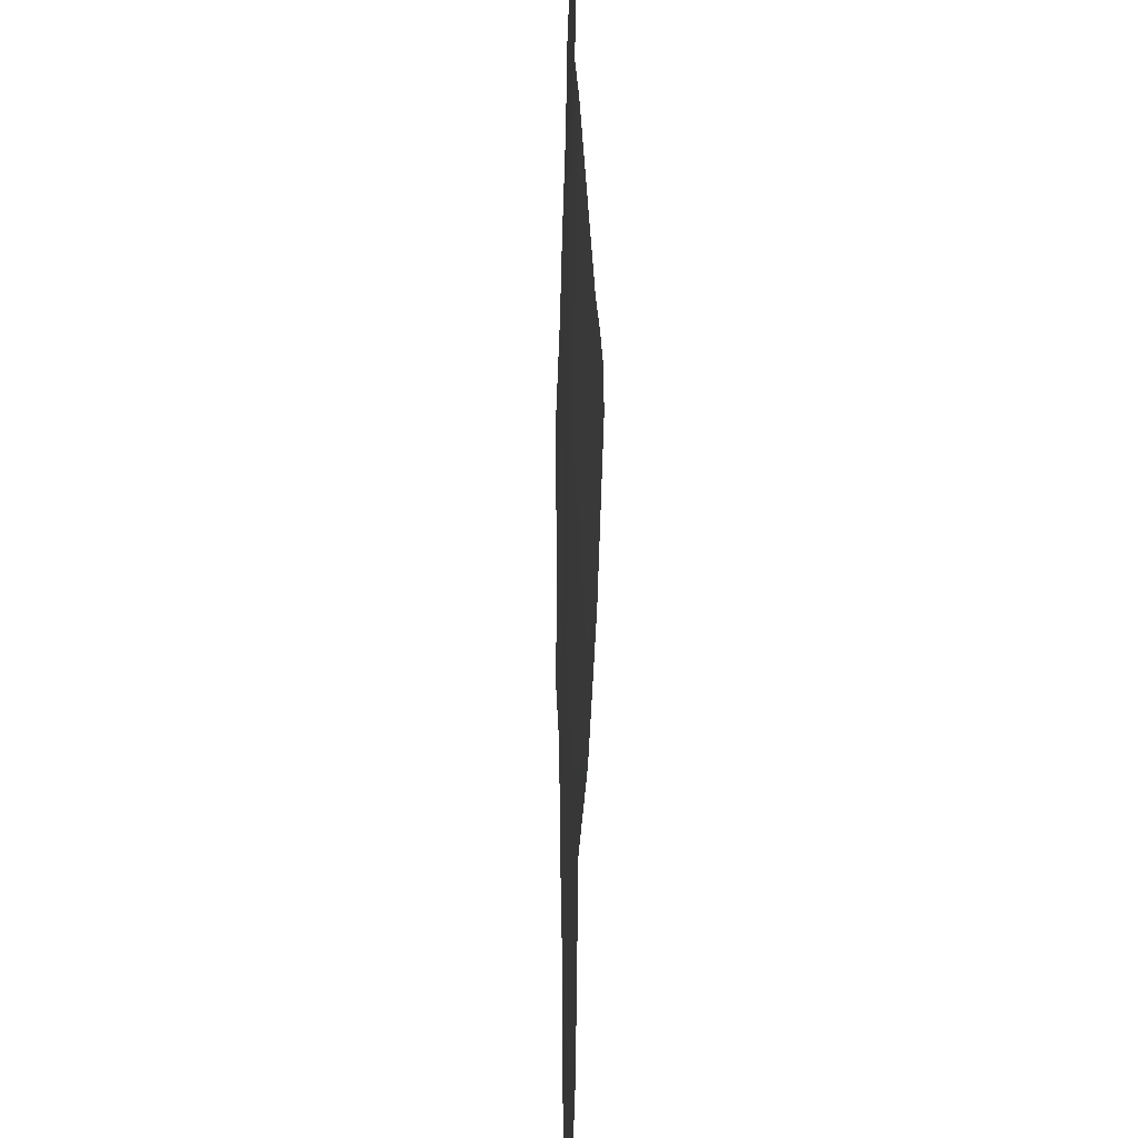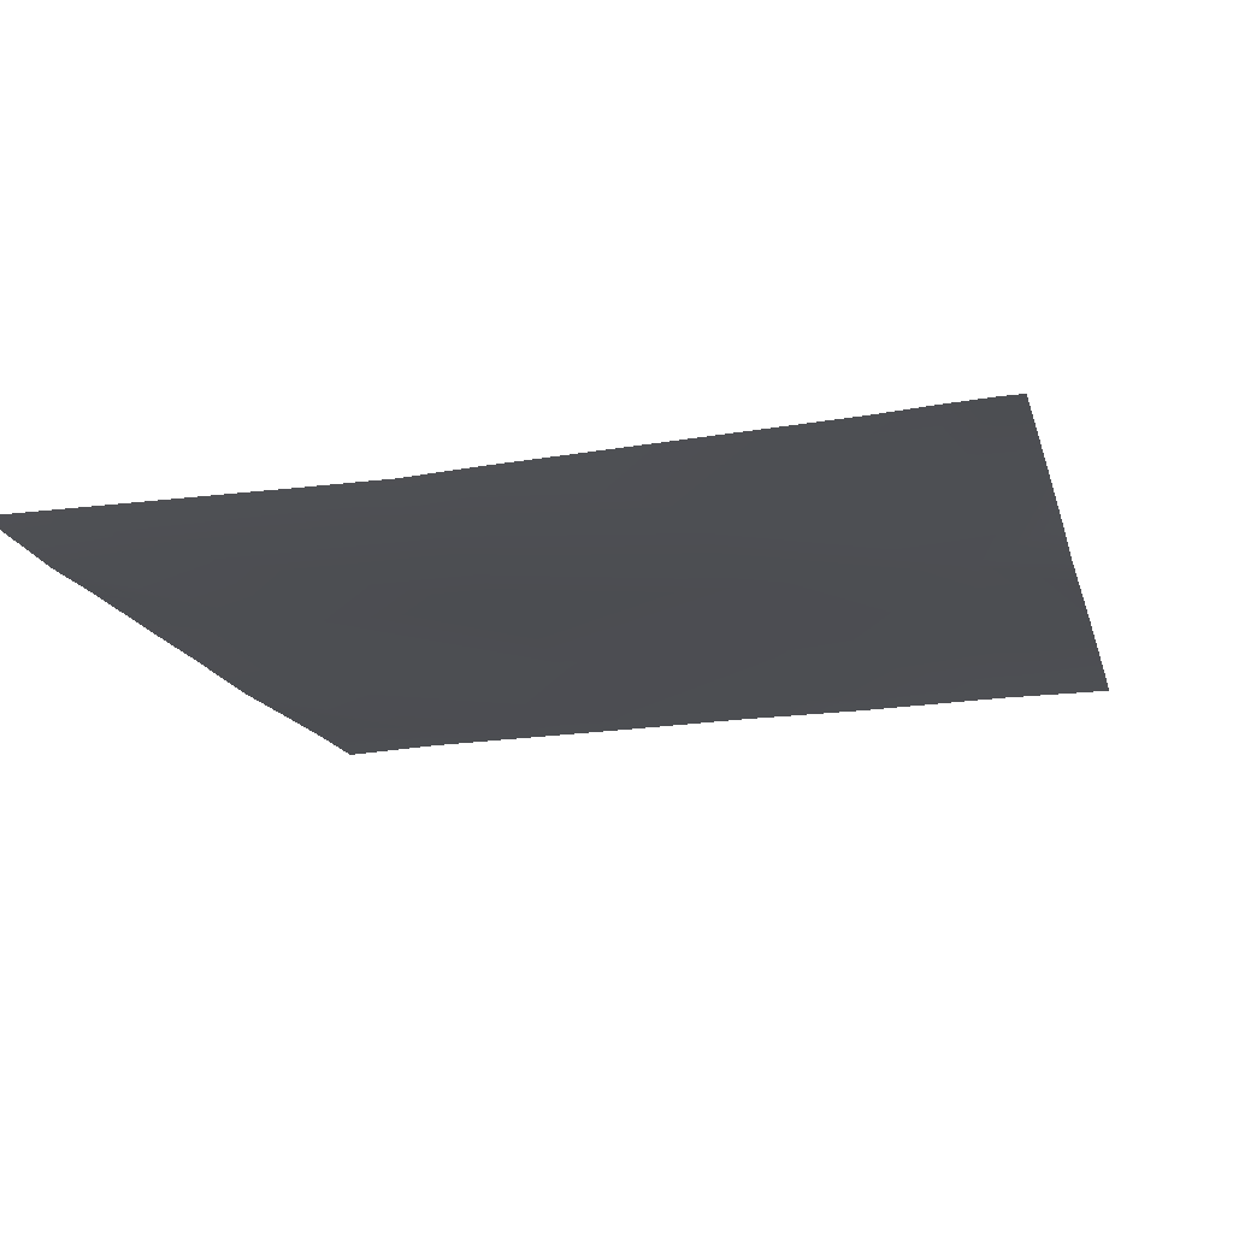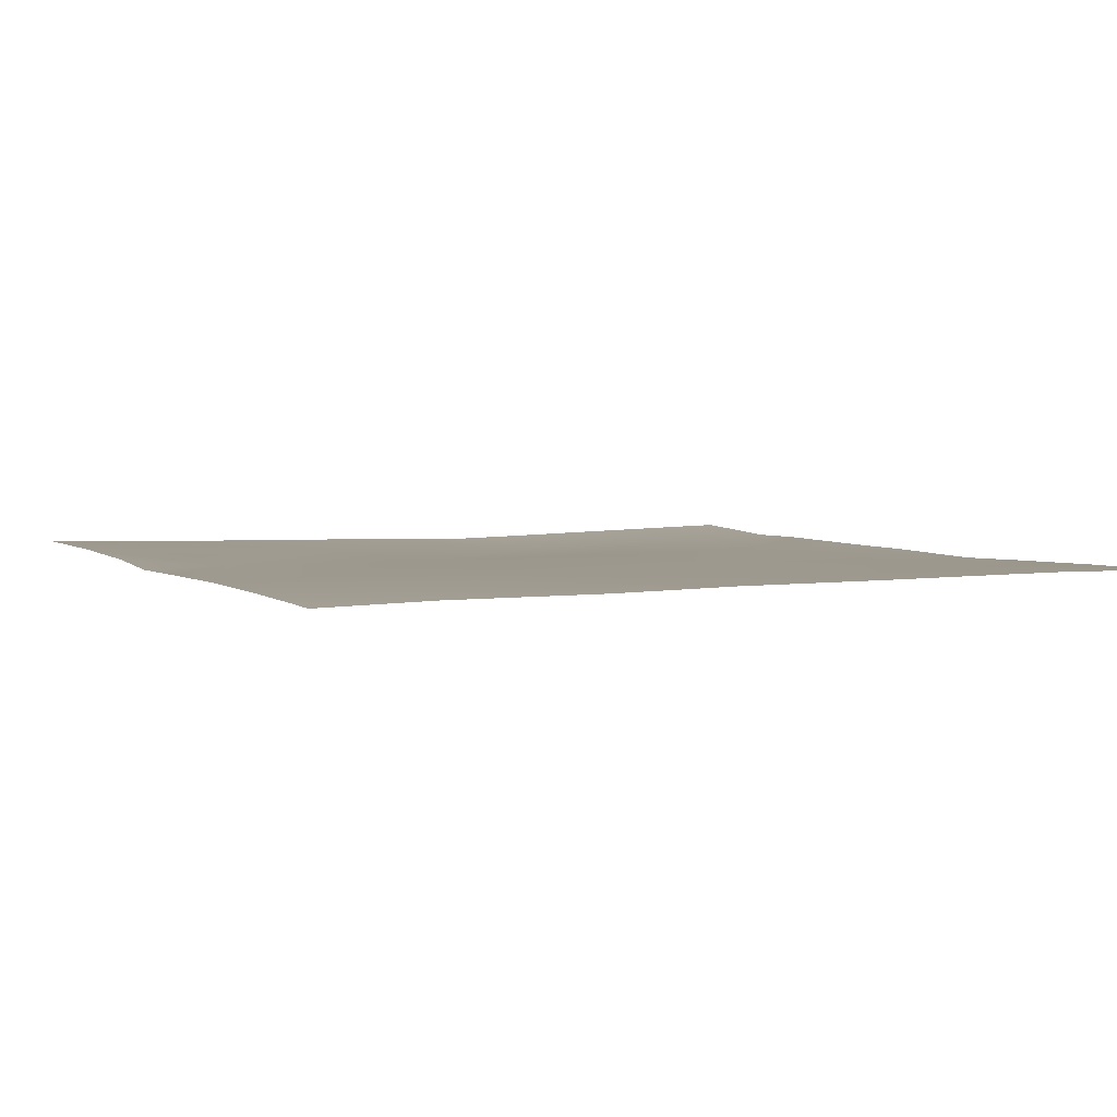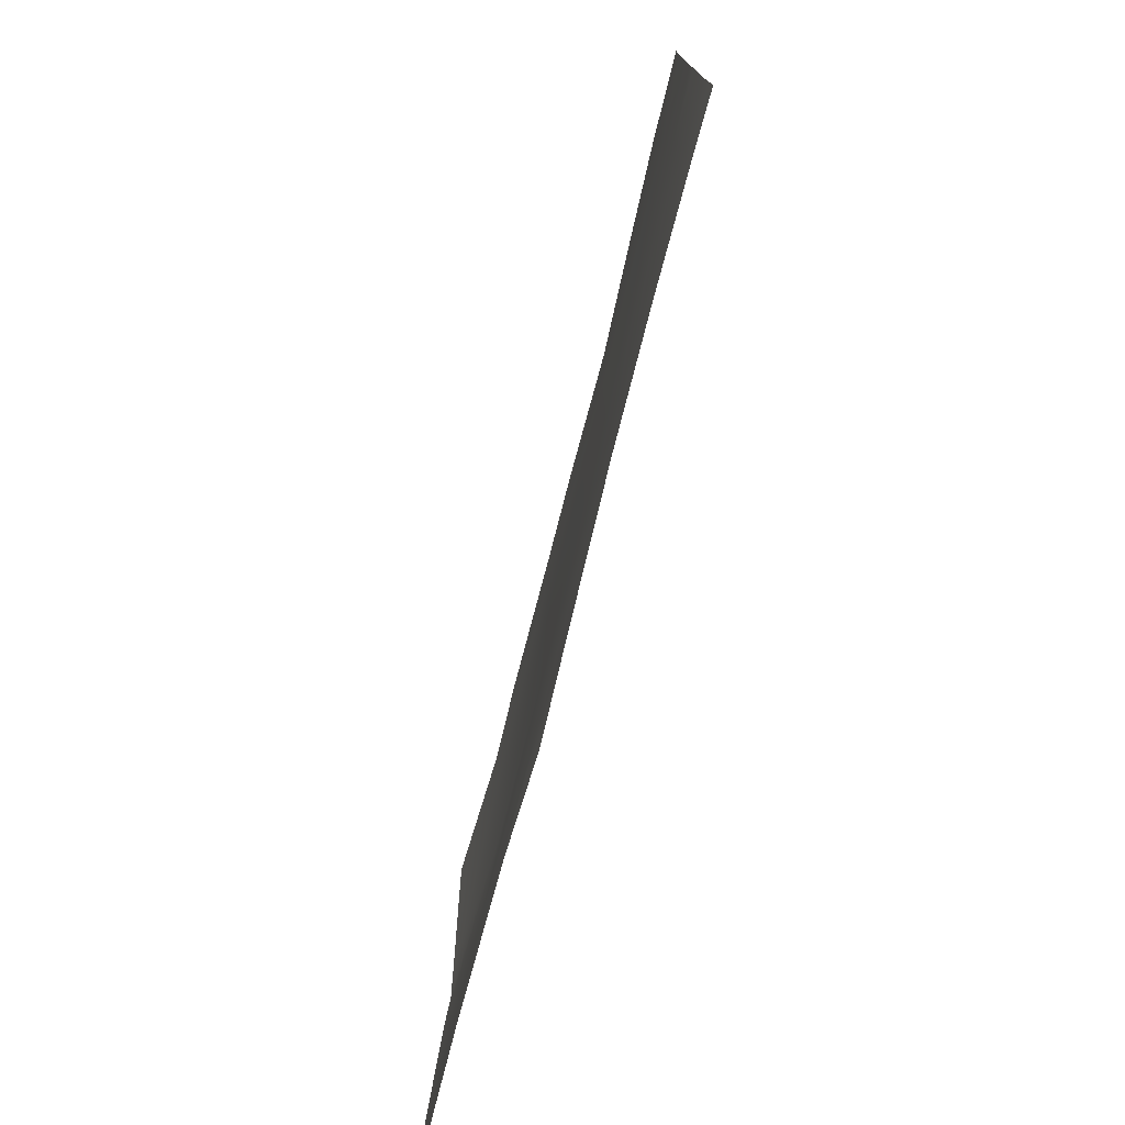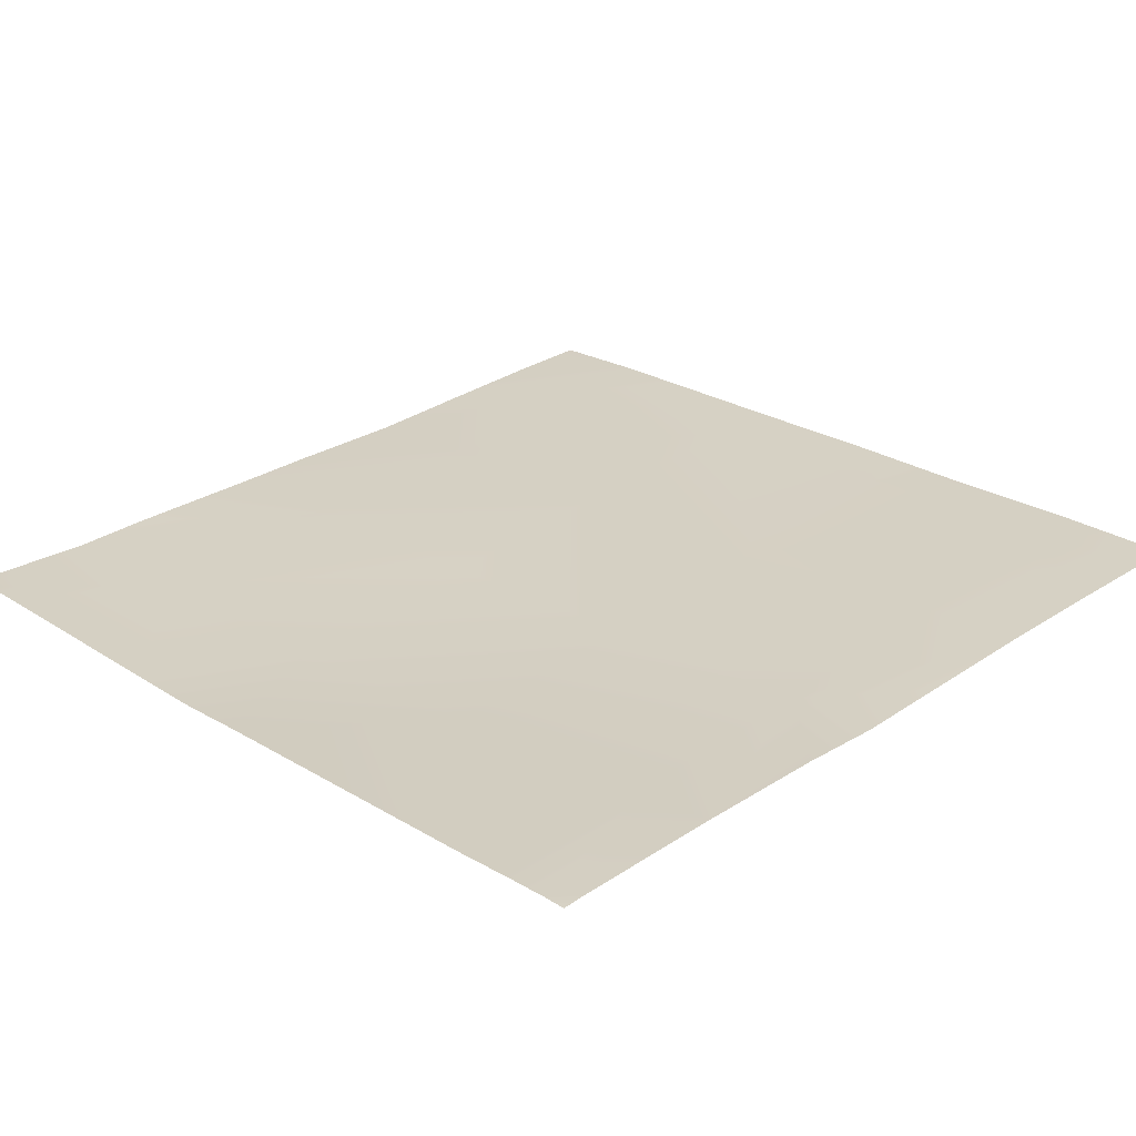
<metadata>
{"format":"obj","ext":"obj","renderer":"f3d","projection":"perspective","resolution":1024,"background":"white","views":[{"elev":-56.0,"azim":86.9,"up":"+Z"},{"elev":-18.6,"azim":104.8,"up":"+Y"},{"elev":5.9,"azim":-116.0,"up":"+Y"},{"elev":-77.8,"azim":-106.1,"up":"+Z"},{"elev":26.1,"azim":135.3,"up":"+Y"}]}
</metadata>
<code>
v 1792 -19.34 289.5
v 1807 -19.46 288.7
v 1792 -19.41 273.1
v 1805 -19.59 256
v 1792 -19.49 256
v 1933 -24.09 256
v 1906 -22.76 256
v 1935 -24.17 281.9
v 1836 -20.15 256
v 1810 -20.54 352.5
v 1792 -20.11 336
v 1869 -21.11 256
v 1871 -21.29 285.3
v 1997 -23.93 256
v 1998 -24.81 278.6
v 1958 -23.46 256
v 2048 -25.68 262.1
v 2048 -26.2 276
v 2041 -25.25 256
v 1938 -26.1 345.8
v 1874 -23.14 349.1
v 2002 -28.3 342.4
v 2048 -27.01 291.3
v 2048 -25.69 256
v 1792 -20.12 372.9
v 1792 -20.12 353.5
v 1792 -20.77 417.5
v 1814 -21.6 416.3
v 1878 -23.89 412.9
v 1941 -27.12 409.6
v 2005 -31.25 406.2
v 1881 -26.14 476.8
v 2009 -30.77 470
v 2048 -29.93 383.8
v 2048 -30.87 404
v 2048 -30.71 426.4
v 2048 -30.03 494.9
v 2048 -29.92 505.4
v 1945 -27.96 473.4
v 1792 -21.16 457.5
v 1817 -22.36 480.1
v 1792 -21.46 481.5
v 1883 -27.33 512
v 1852 -25.48 512
v 1947 -28.69 512
v 1920 -27.9 512
v 1819 -23.59 512
v 1792 -22.15 500.3
v 1792 -22.58 512
v 2011 -30.59 512
v 1988 -29.58 512
v 2048 -29.9 512
f 1 2 3
f 3 4 5
f 3 2 4
f 6 7 8
f 4 2 9
f 1 10 2
f 1 11 10
f 12 2 13
f 12 9 2
f 14 8 15
f 14 16 8
f 12 8 7
f 12 13 8
f 17 15 18
f 17 19 15
f 19 14 15
f 13 20 8
f 6 8 16
f 2 21 13
f 18 22 23
f 18 15 22
f 24 19 17
f 8 22 15
f 25 10 26
f 27 10 25
f 27 28 10
f 21 28 29
f 28 21 10
f 29 30 20
f 29 20 21
f 13 21 20
f 20 31 22
f 21 2 10
f 29 28 32
f 31 30 33
f 30 31 20
f 31 34 22
f 31 35 34
f 36 31 33
f 36 35 31
f 23 22 34
f 37 33 38
f 37 36 33
f 30 29 39
f 26 10 11
f 28 40 41
f 28 27 40
f 40 42 41
f 41 43 32
f 41 44 43
f 29 32 39
f 30 39 33
f 32 45 39
f 32 46 45
f 32 28 41
f 42 47 41
f 42 48 47
f 48 49 47
f 50 39 51
f 50 33 39
f 22 8 20
f 43 46 32
f 50 38 33
f 50 52 38
f 51 39 45
f 44 41 47

</code>
